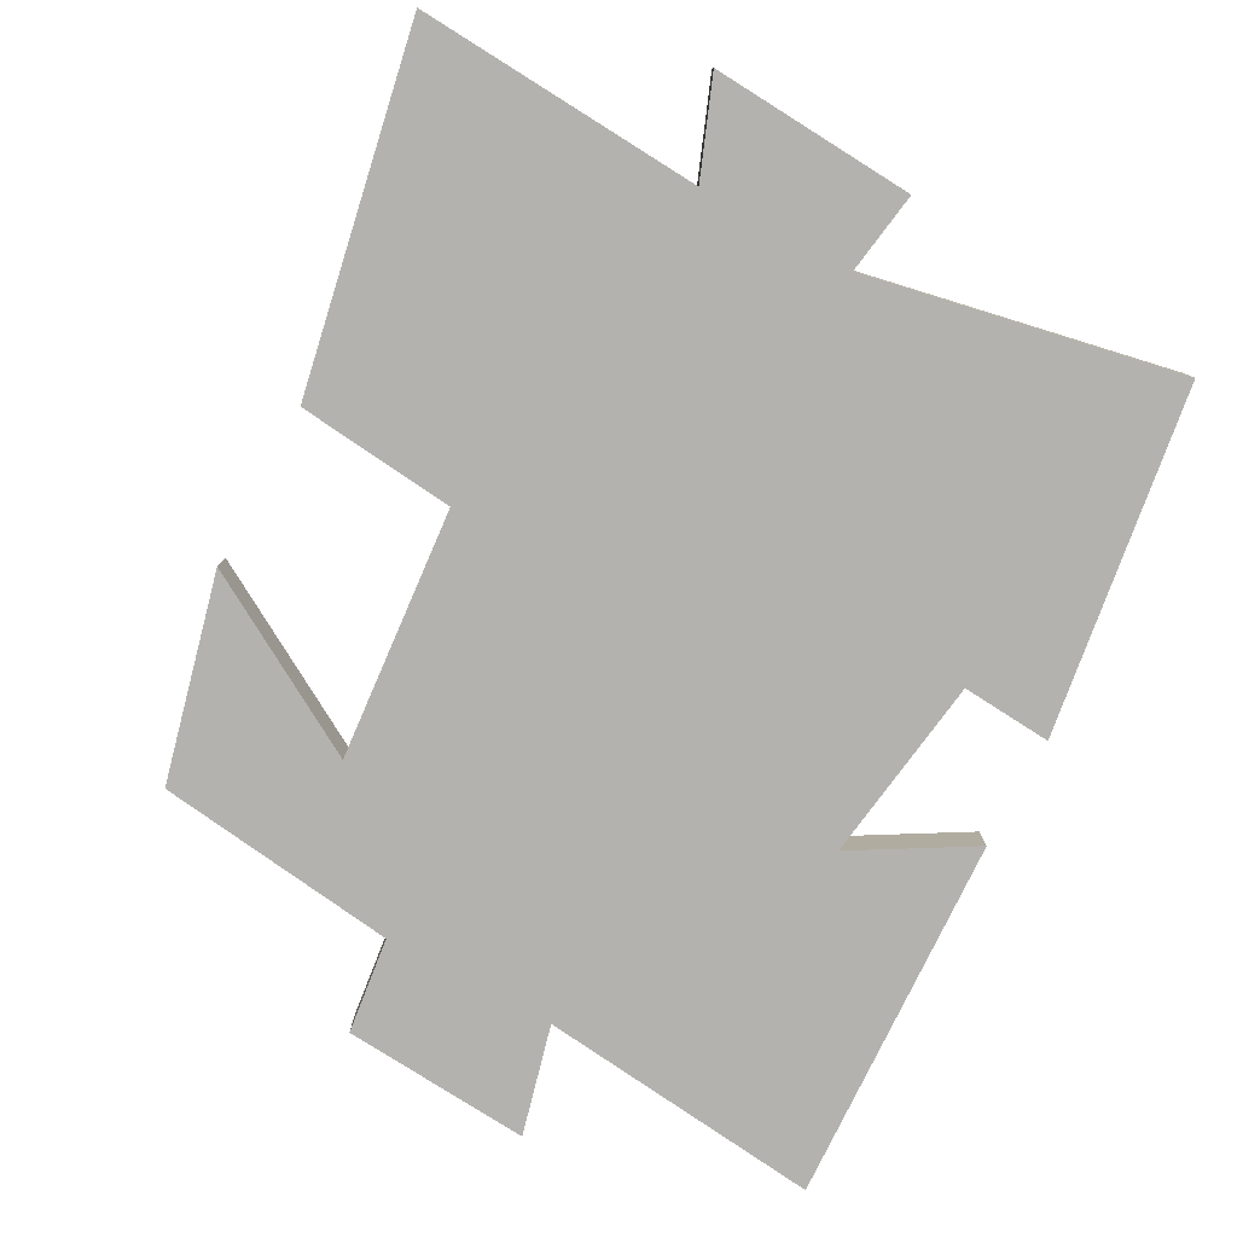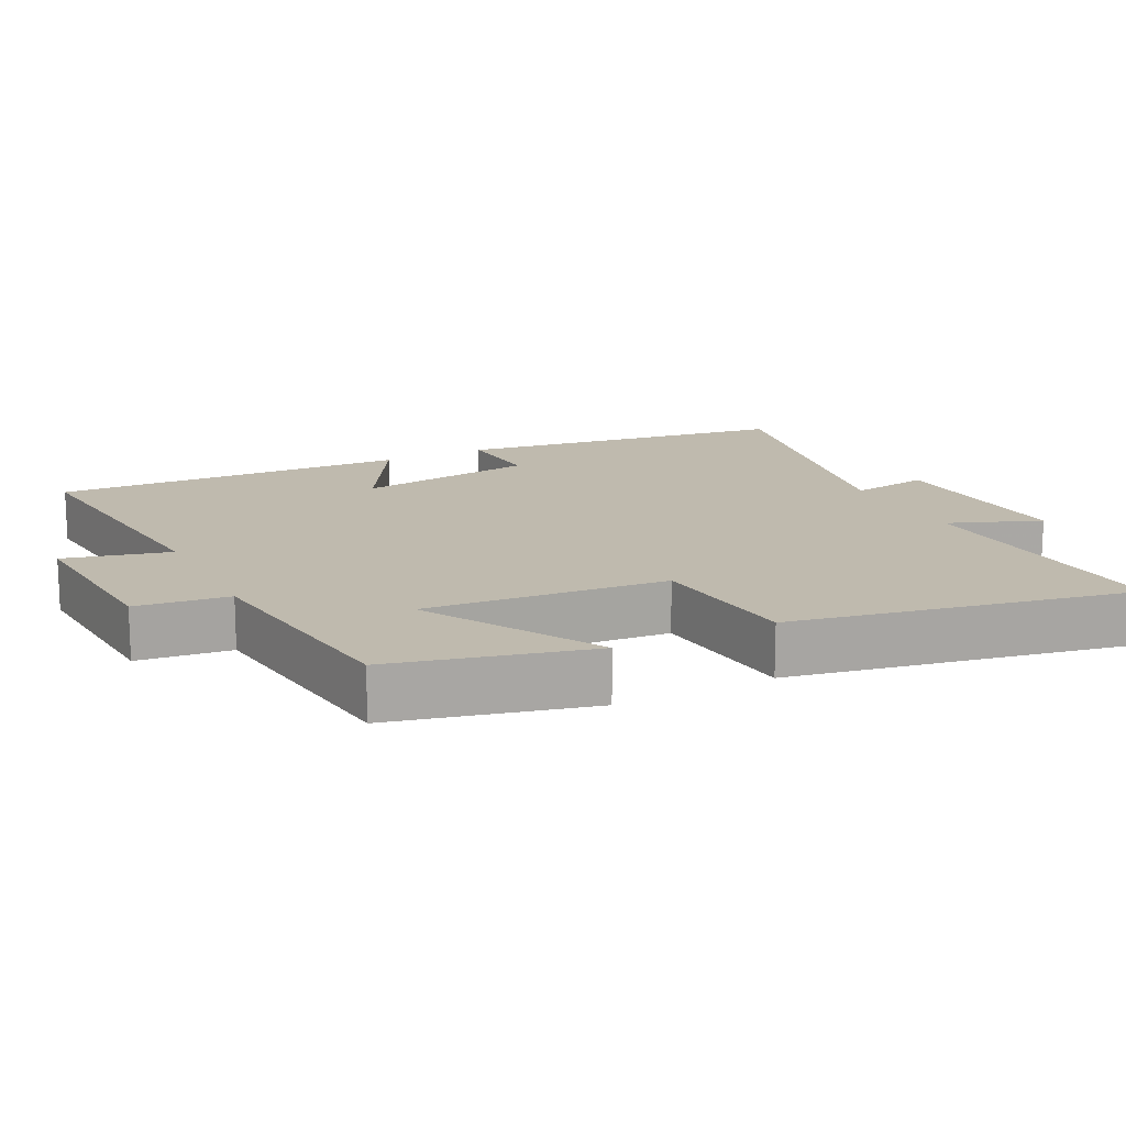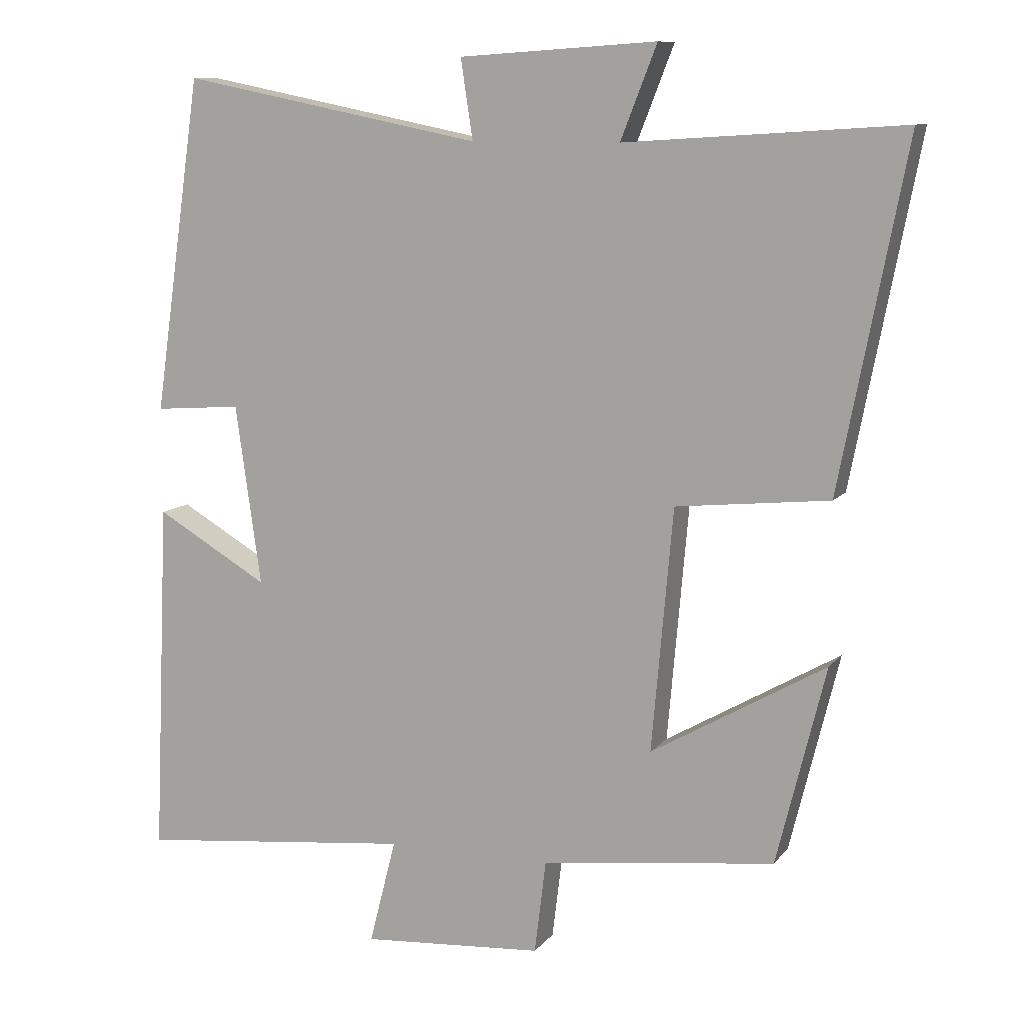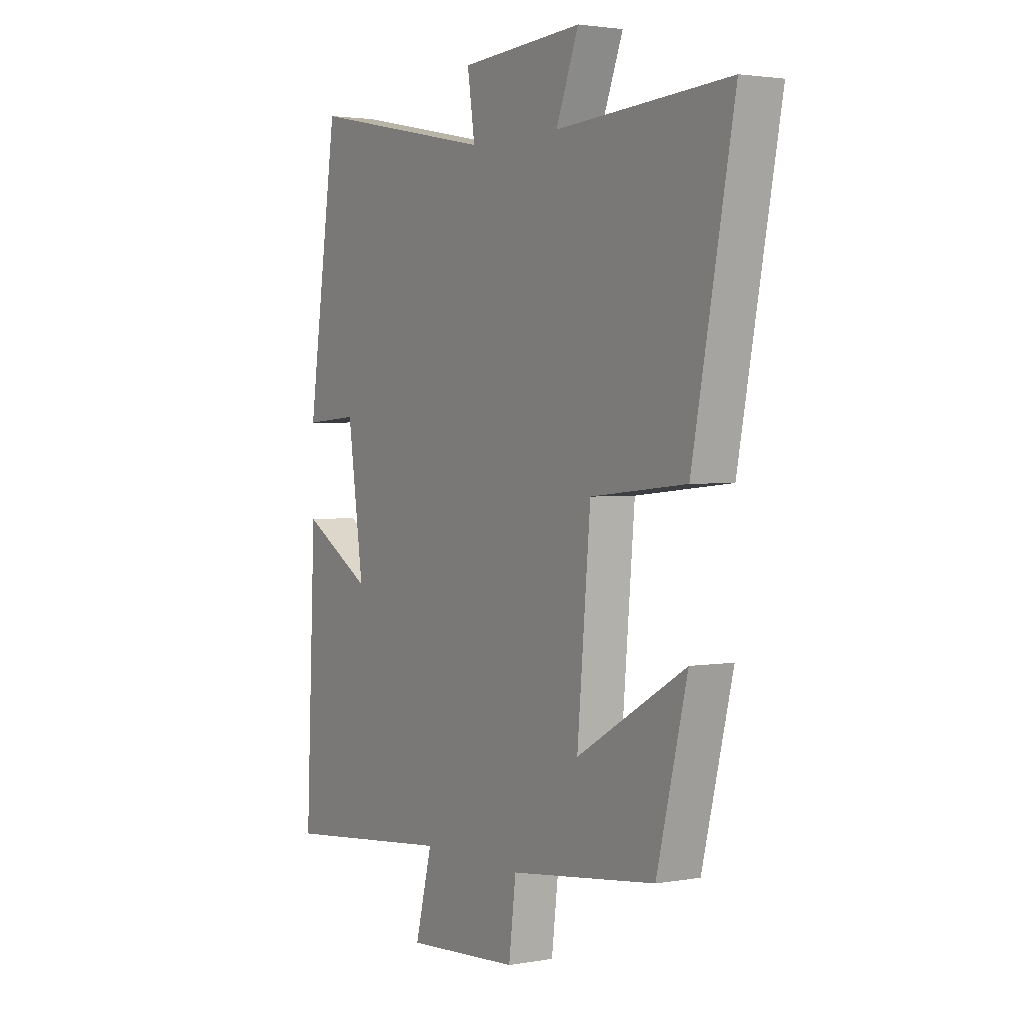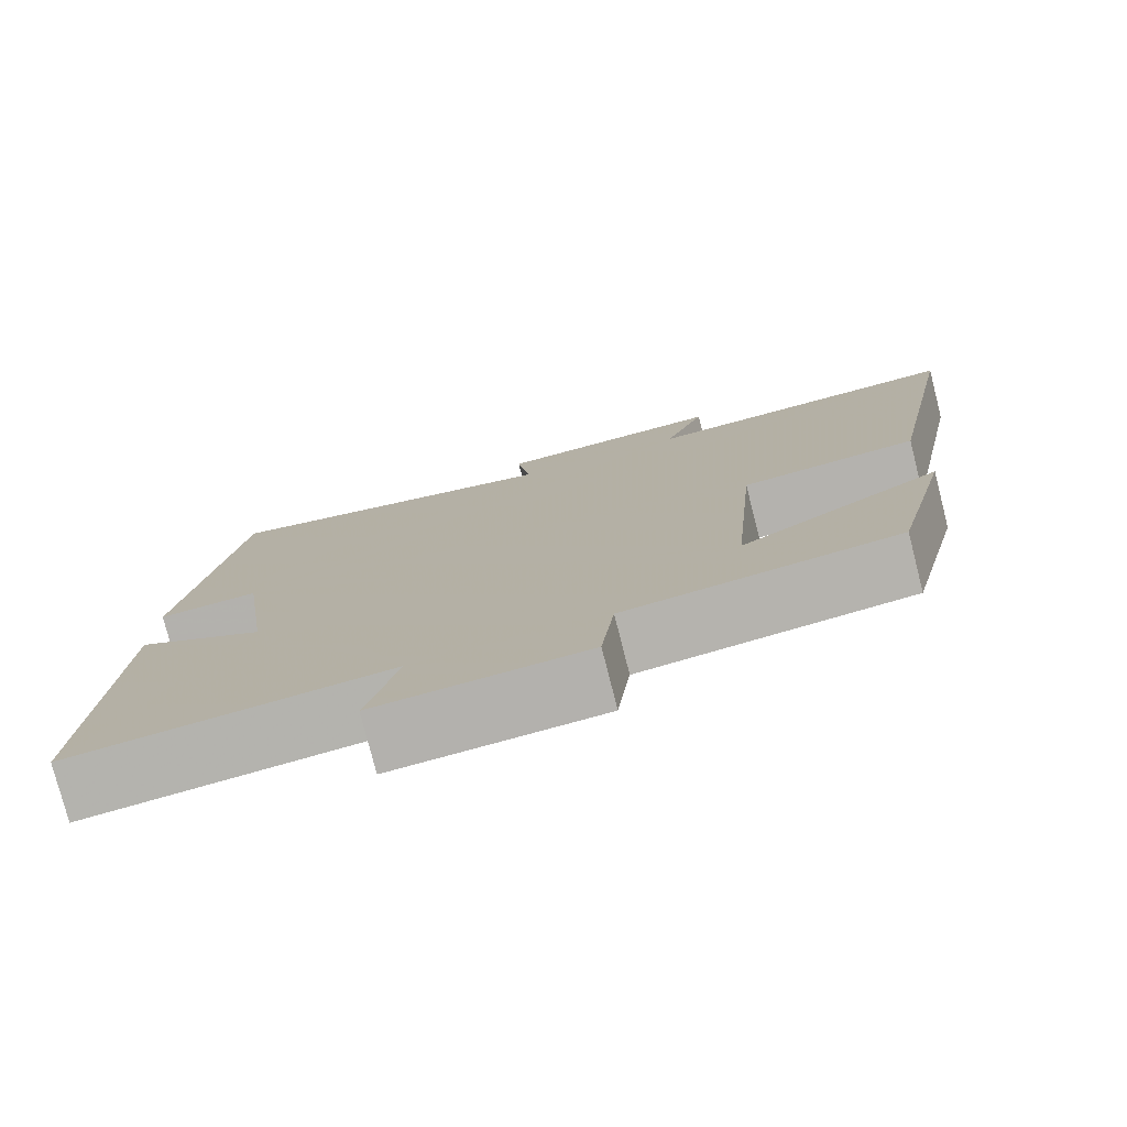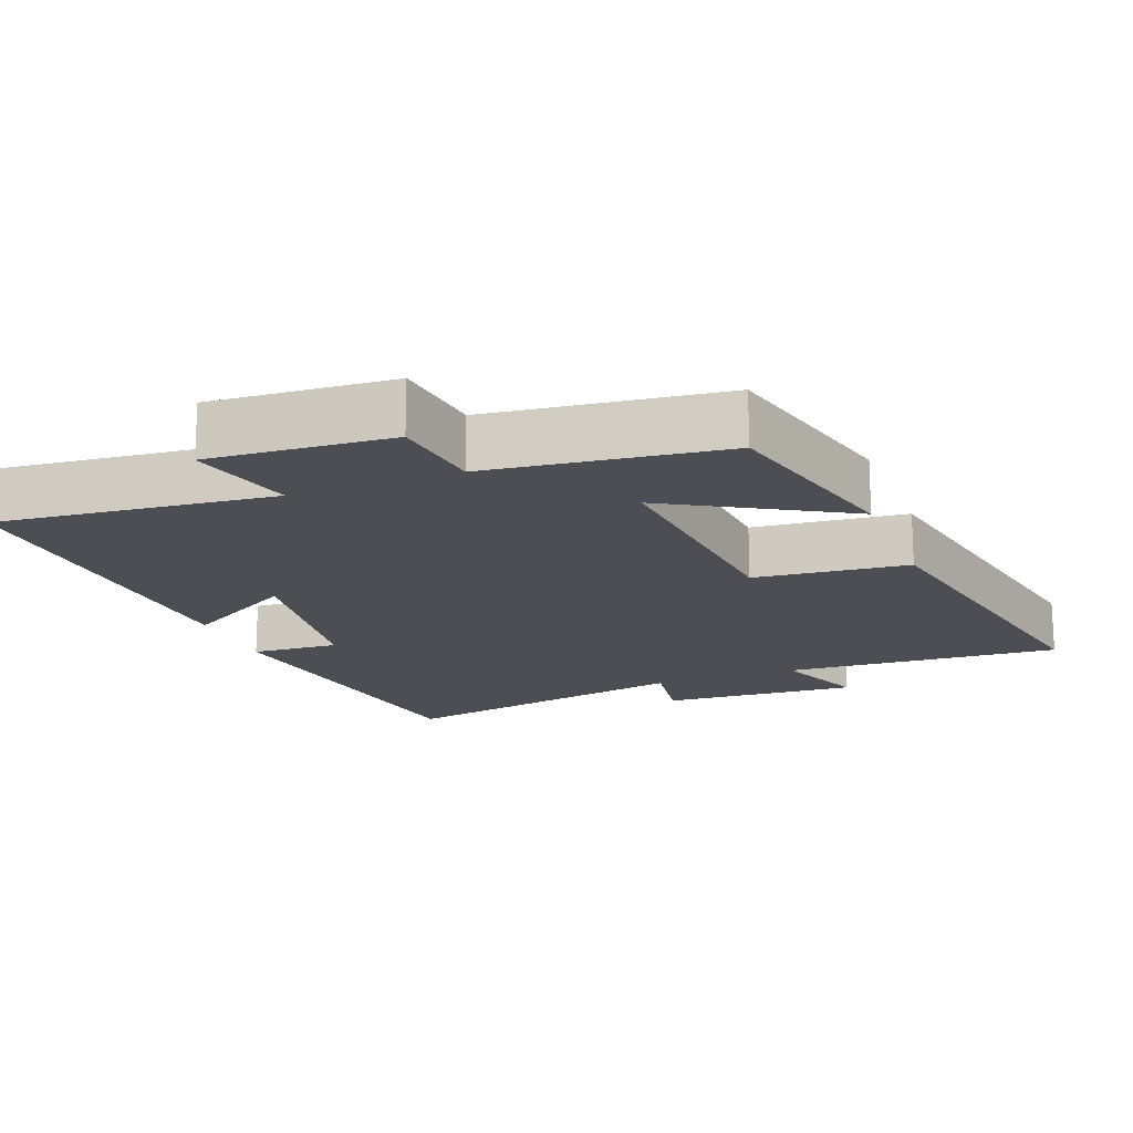
<metadata>
{"format":"obj","ext":"obj","renderer":"f3d","projection":"perspective","resolution":1024,"background":"white","views":[{"elev":-79.8,"azim":-28.4,"up":"+Y"},{"elev":15.6,"azim":-116.8,"up":"+Y"},{"elev":10.0,"azim":-158.0,"up":"+Z"},{"elev":2.4,"azim":-121.9,"up":"+Z"},{"elev":-77.9,"azim":-165.7,"up":"+Z"},{"elev":-17.3,"azim":-158.8,"up":"+Y"}]}
</metadata>
<code>
v -0.431 0.07 -0.459
v -0.5 0.07 -0.18
v -0.254 0.07 -0.322
v -0.284 0.07 0.02
v -0.5 0.07 0.042
v -0.594 0.07 0.525
v -0.203 0.07 0.5
v -0.254 0.07 0.63
v 0.024 0.07 0.612
v 0.007 0.07 0.5
v 0.432 0.07 0.585
v 0.5 0.07 0.113
v 0.377 0.07 0.122
v 0.341 0.07 -0.132
v 0.5 0.07 -0.039
v 0.522 0.07 -0.541
v 0.133 0.07 -0.5
v 0.171 0.07 -0.649
v -0.085 0.07 -0.631
v -0.101 0.07 -0.5
v -0.431 0 -0.459
v -0.5 0 -0.18
v -0.254 0 -0.322
v -0.284 0 0.02
v -0.5 0 0.042
v -0.594 0 0.525
v -0.203 0 0.5
v -0.254 0 0.63
v 0.024 0 0.612
v 0.007 0 0.5
v 0.432 0 0.585
v 0.5 0 0.113
v 0.377 0 0.122
v 0.341 0 -0.132
v 0.5 0 -0.039
v 0.522 0 -0.541
v 0.133 0 -0.5
v 0.171 0 -0.649
v -0.085 0 -0.631
v -0.101 0 -0.5
f 17 18 19 20
f 17 20 1
f 14 15 16 17
f 13 14 17 1
f 10 11 12 13
f 7 8 9 10
f 7 10 13
f 6 7 13
f 5 6 13
f 4 5 13
f 3 4 13
f 1 2 3
f 1 3 13
f 40 39 38 37
f 21 40 37
f 37 36 35 34
f 21 37 34 33
f 33 32 31 30
f 30 29 28 27
f 33 30 27
f 33 27 26
f 33 26 25
f 33 25 24
f 33 24 23
f 23 22 21
f 33 23 21
f 1 21 22 2
f 2 22 23 3
f 3 23 24 4
f 4 24 25 5
f 5 25 26 6
f 6 26 27 7
f 7 27 28 8
f 8 28 29 9
f 9 29 30 10
f 10 30 31 11
f 11 31 32 12
f 12 32 33 13
f 13 33 34 14
f 14 34 35 15
f 15 35 36 16
f 16 36 37 17
f 17 37 38 18
f 18 38 39 19
f 19 39 40 20
f 20 40 21 1

</code>
